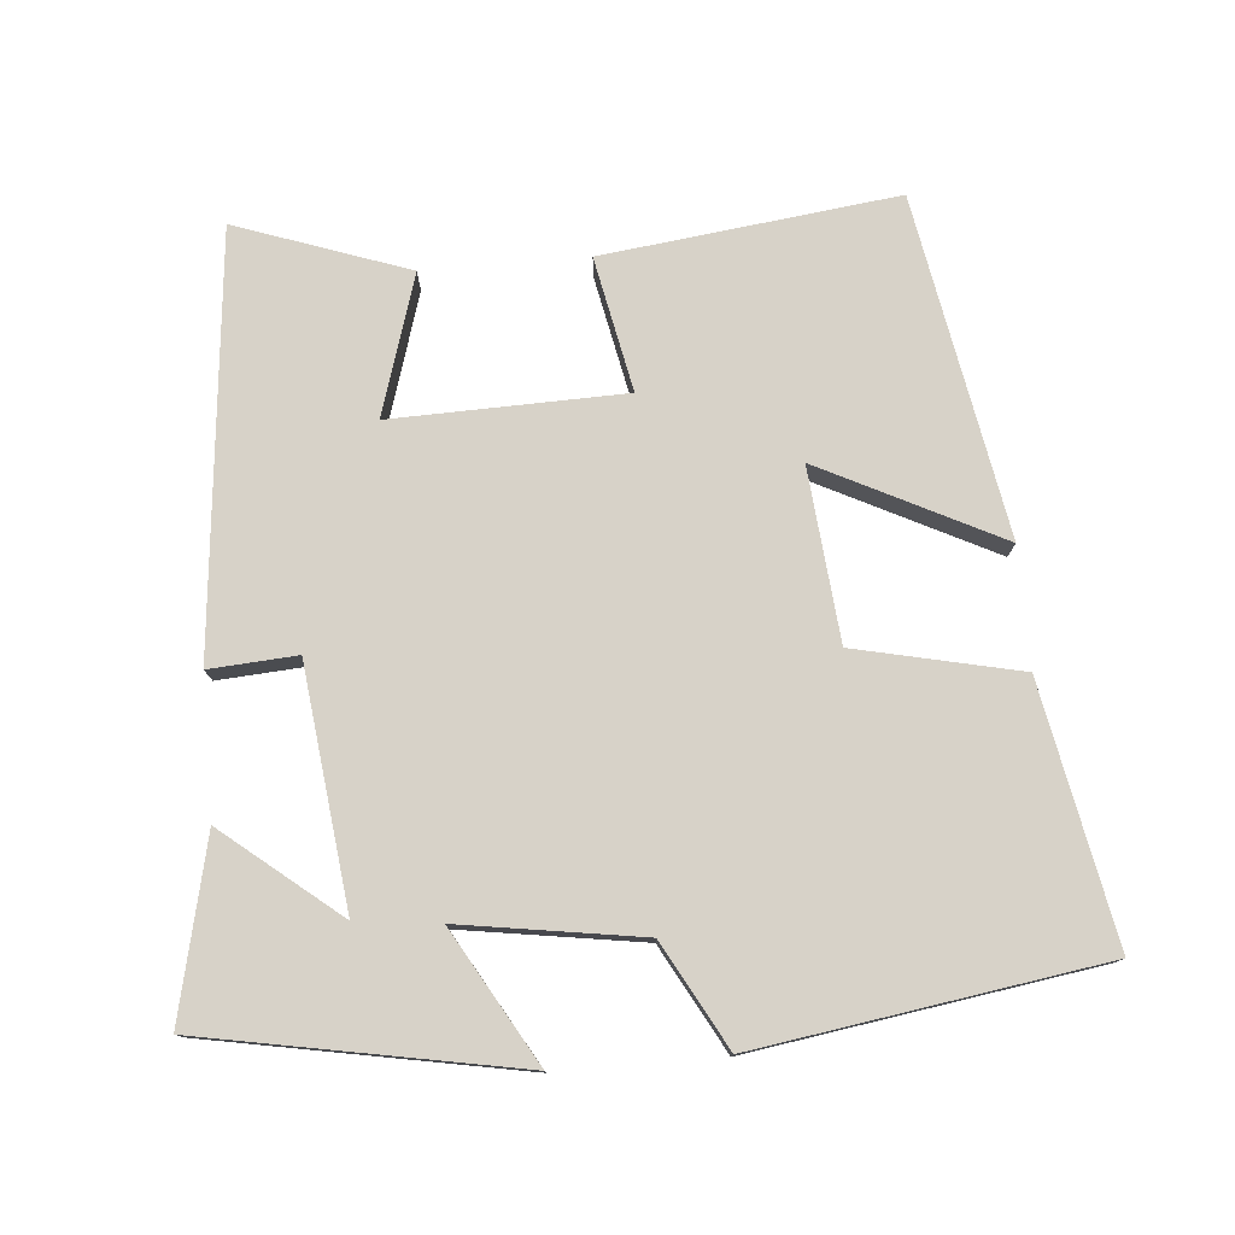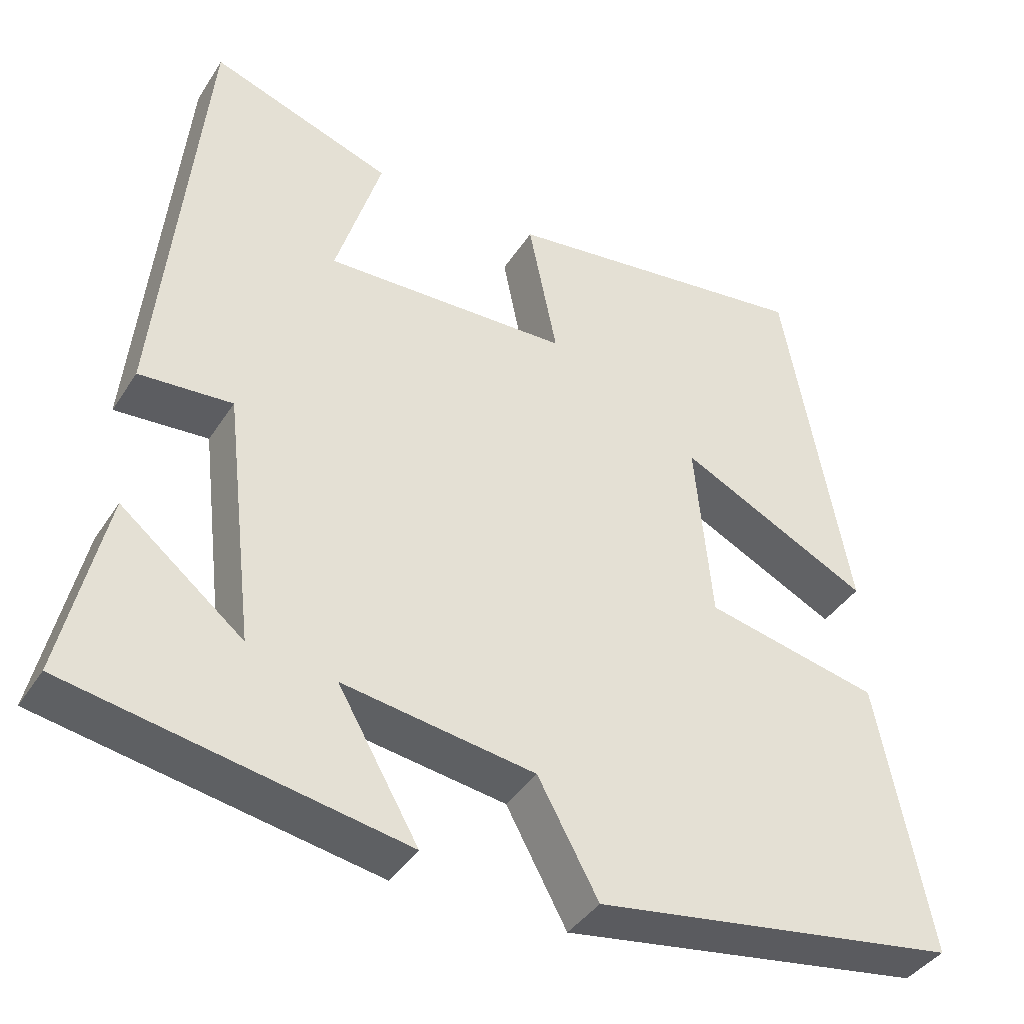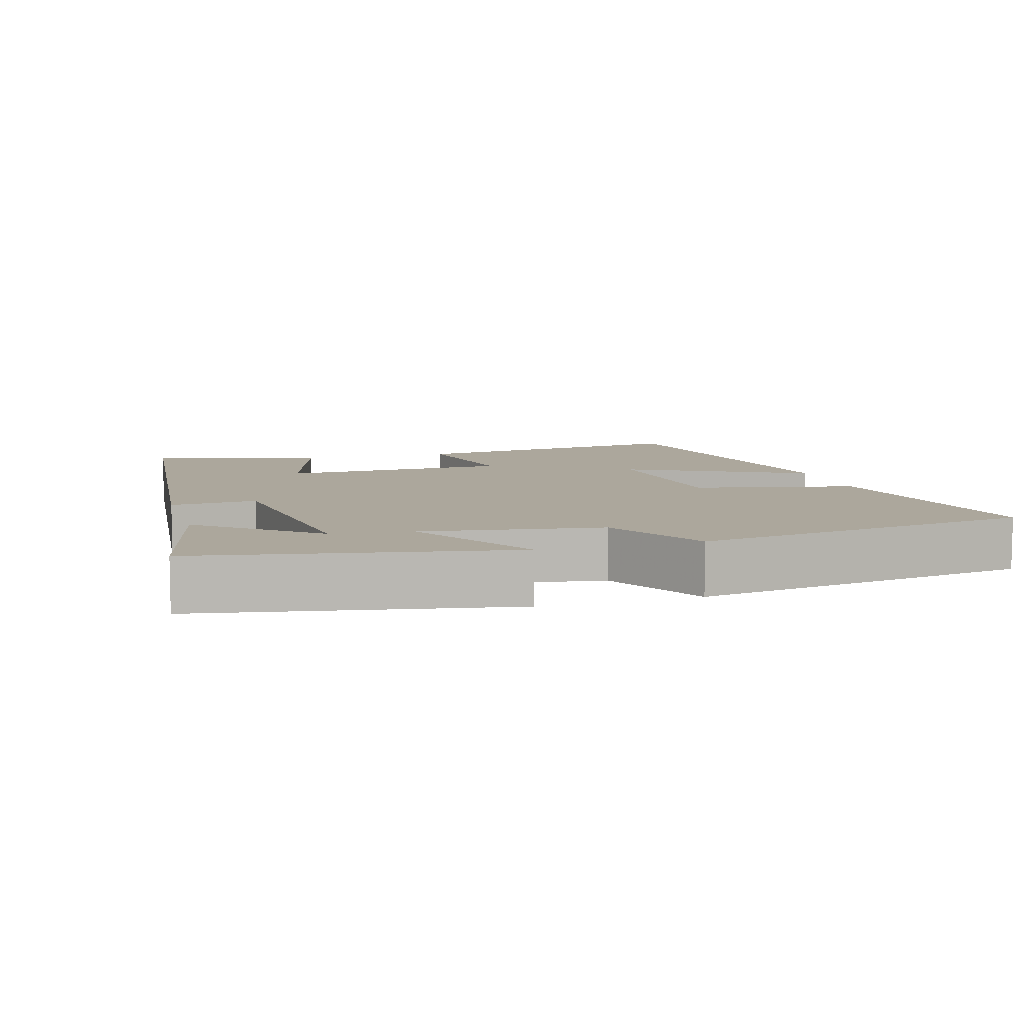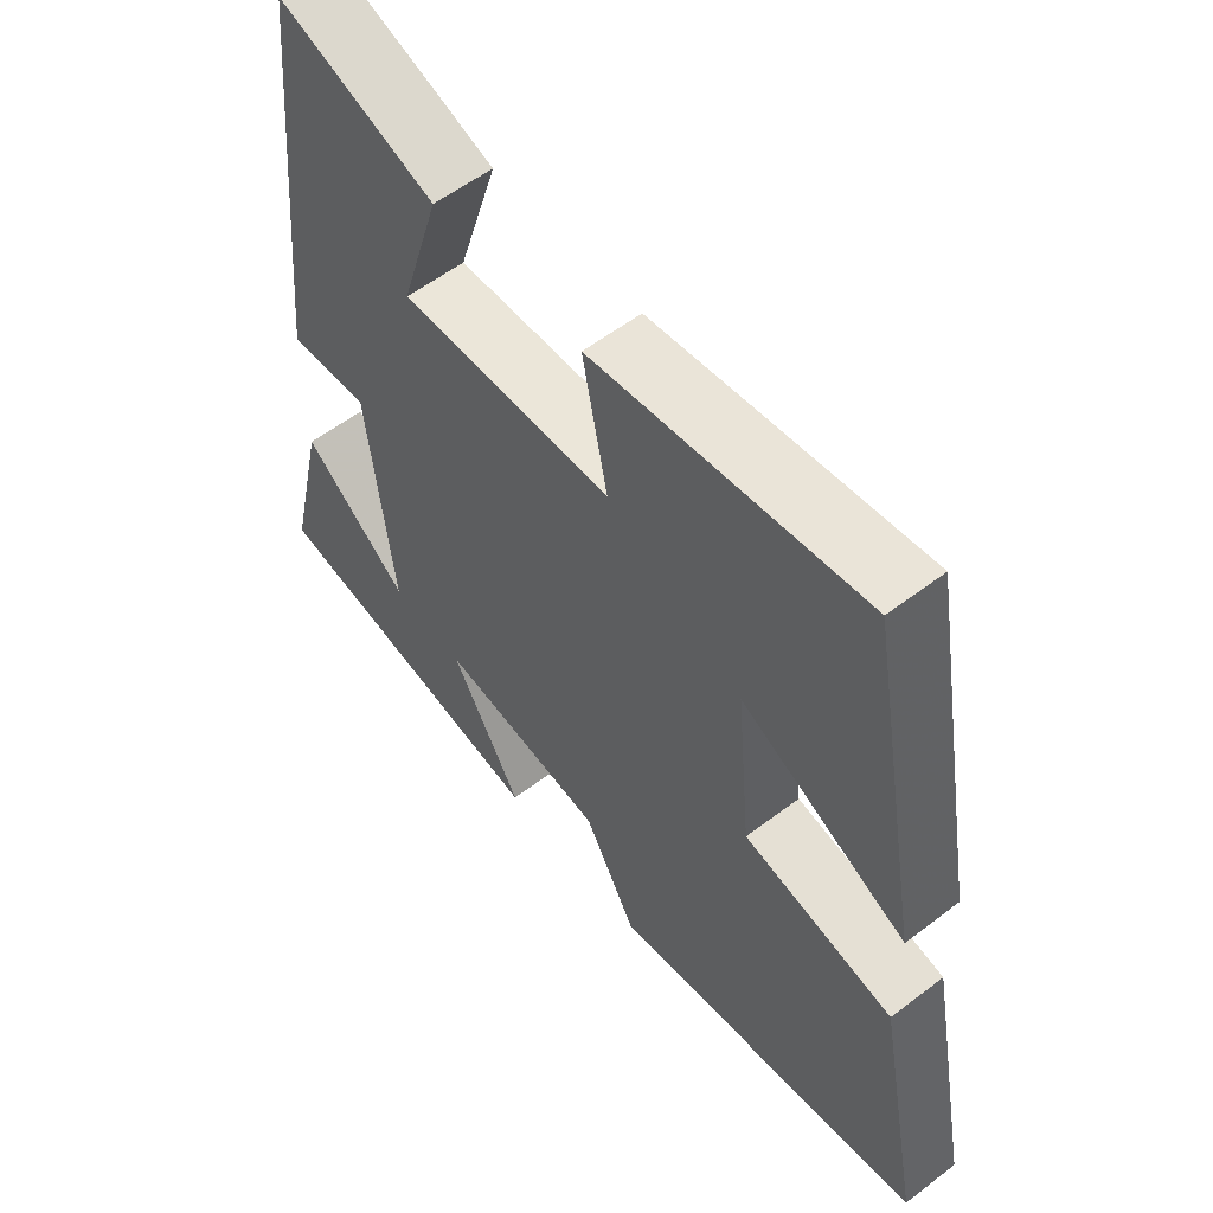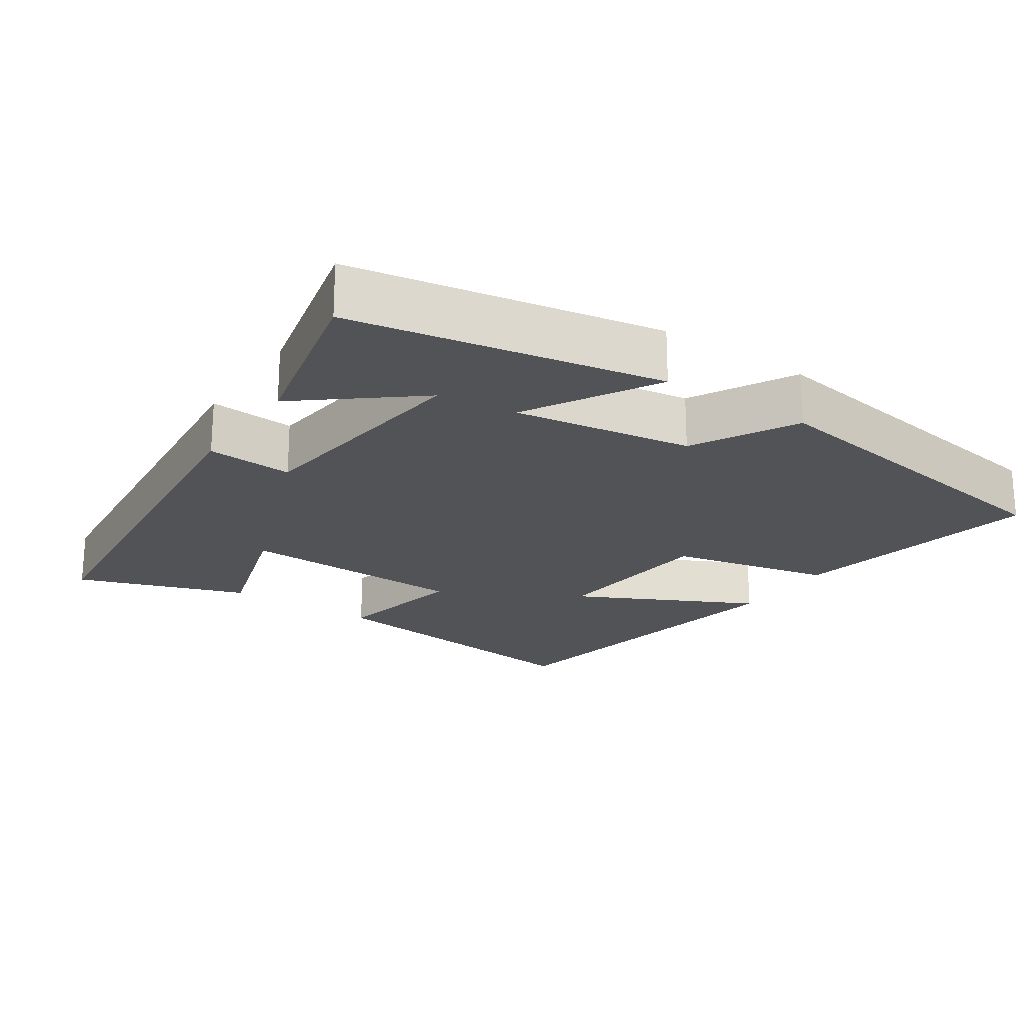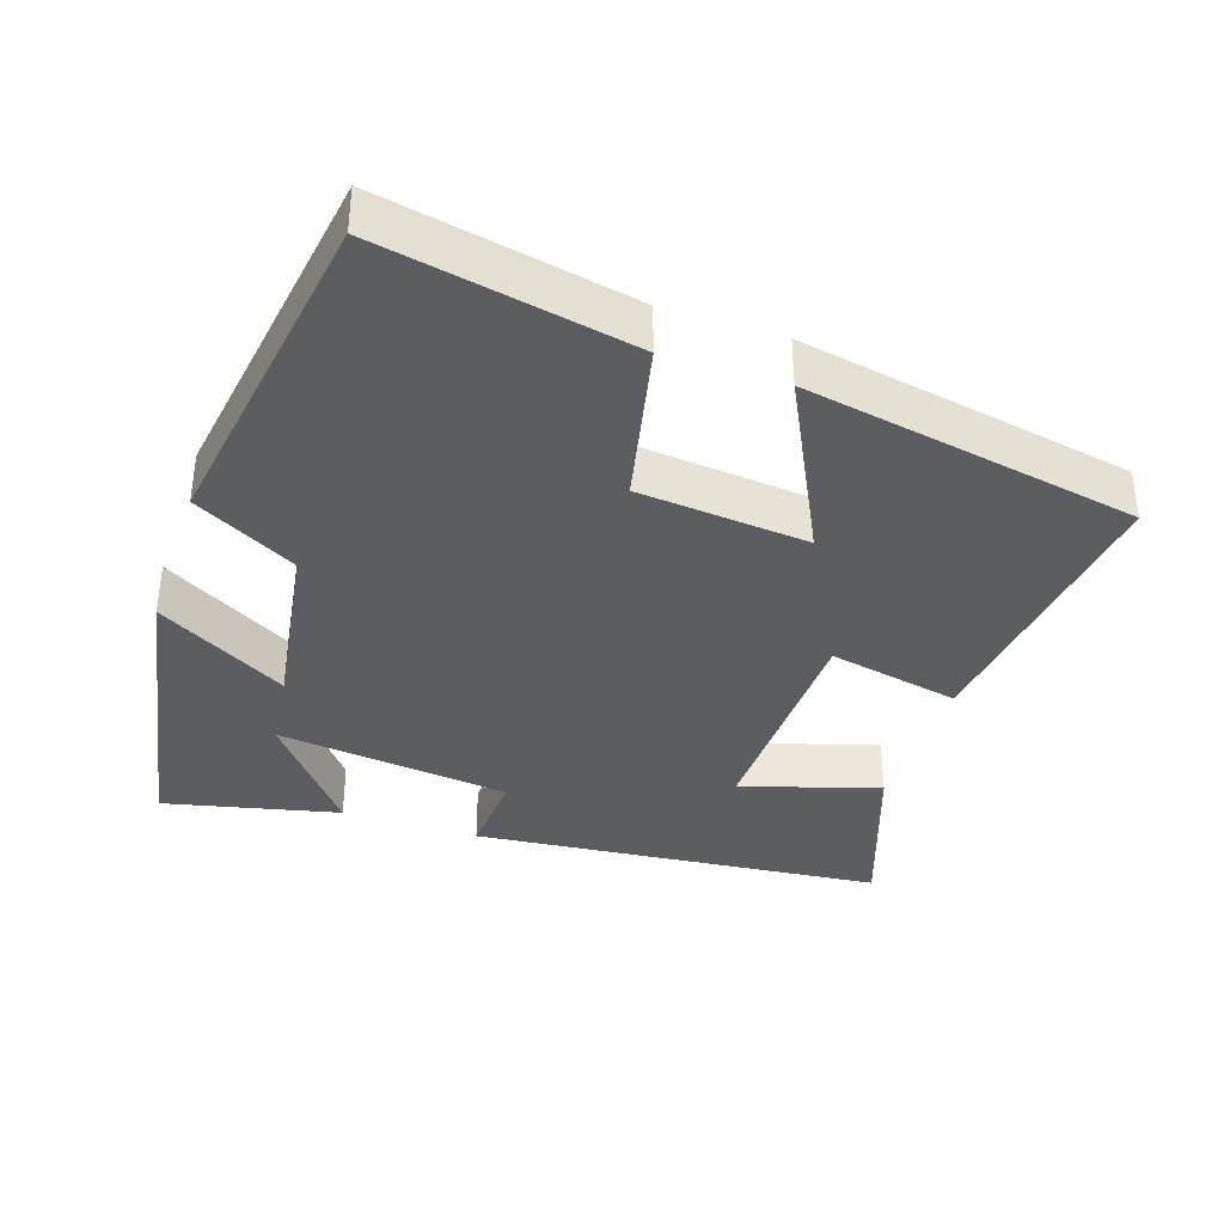
<metadata>
{"format":"obj","ext":"obj","renderer":"f3d","projection":"perspective","resolution":1024,"background":"white","views":[{"elev":77.4,"azim":175.1,"up":"+Y"},{"elev":-39.7,"azim":150.5,"up":"+Z"},{"elev":8.3,"azim":163.5,"up":"+Y"},{"elev":56.7,"azim":-128.6,"up":"+Z"},{"elev":-21.8,"azim":146.0,"up":"+Y"},{"elev":-37.0,"azim":-108.5,"up":"+Y"}]}
</metadata>
<code>
v 0.556 0.07 -0.421
v 0.126 0.07 -0.5
v 0.23 0.07 -0.319
v -0.018 0.07 -0.357
v -0.096 0.07 -0.5
v -0.568 0.07 -0.428
v -0.5 0.07 -0.077
v -0.275 0.07 -0.027
v -0.253 0.07 0.209
v -0.5 0.07 0.085
v -0.416 0.07 0.549
v -0.014 0.07 0.5
v -0.051 0.07 0.317
v 0.267 0.07 0.309
v 0.208 0.07 0.5
v 0.443 0.07 0.583
v 0.5 0.07 0.012
v 0.38 0.07 0.02
v 0.342 0.07 -0.306
v 0.5 0.07 -0.178
v 0.556 0 -0.421
v 0.126 0 -0.5
v 0.23 0 -0.319
v -0.018 0 -0.357
v -0.096 0 -0.5
v -0.568 0 -0.428
v -0.5 0 -0.077
v -0.275 0 -0.027
v -0.253 0 0.209
v -0.5 0 0.085
v -0.416 0 0.549
v -0.014 0 0.5
v -0.051 0 0.317
v 0.267 0 0.309
v 0.208 0 0.5
v 0.443 0 0.583
v 0.5 0 0.012
v 0.38 0 0.02
v 0.342 0 -0.306
v 0.5 0 -0.178
f 19 20 1 2
f 15 16 17 18
f 14 15 18
f 13 14 18 19
f 10 11 12 13
f 9 10 13
f 8 9 13 19
f 4 5 6 7
f 3 4 7 8
f 19 2 3
f 3 8 19
f 22 21 40 39
f 38 37 36 35
f 38 35 34
f 39 38 34 33
f 33 32 31 30
f 33 30 29
f 39 33 29 28
f 27 26 25 24
f 28 27 24 23
f 23 22 39
f 39 28 23
f 1 21 22 2
f 2 22 23 3
f 3 23 24 4
f 4 24 25 5
f 5 25 26 6
f 6 26 27 7
f 7 27 28 8
f 8 28 29 9
f 9 29 30 10
f 10 30 31 11
f 11 31 32 12
f 12 32 33 13
f 13 33 34 14
f 14 34 35 15
f 15 35 36 16
f 16 36 37 17
f 17 37 38 18
f 18 38 39 19
f 19 39 40 20
f 20 40 21 1

</code>
